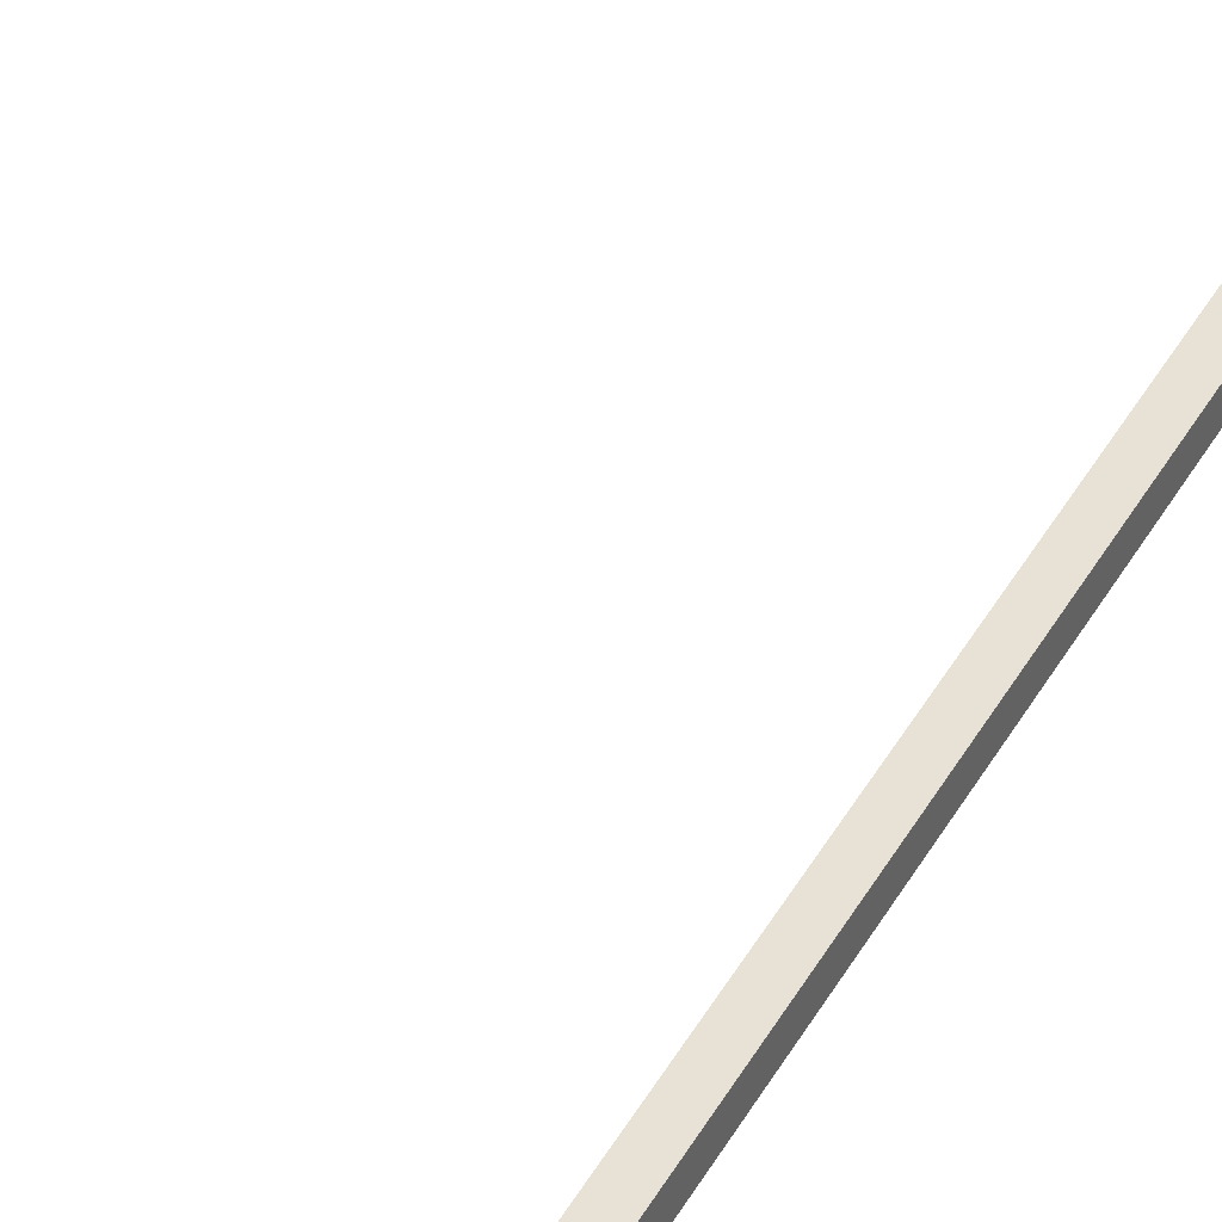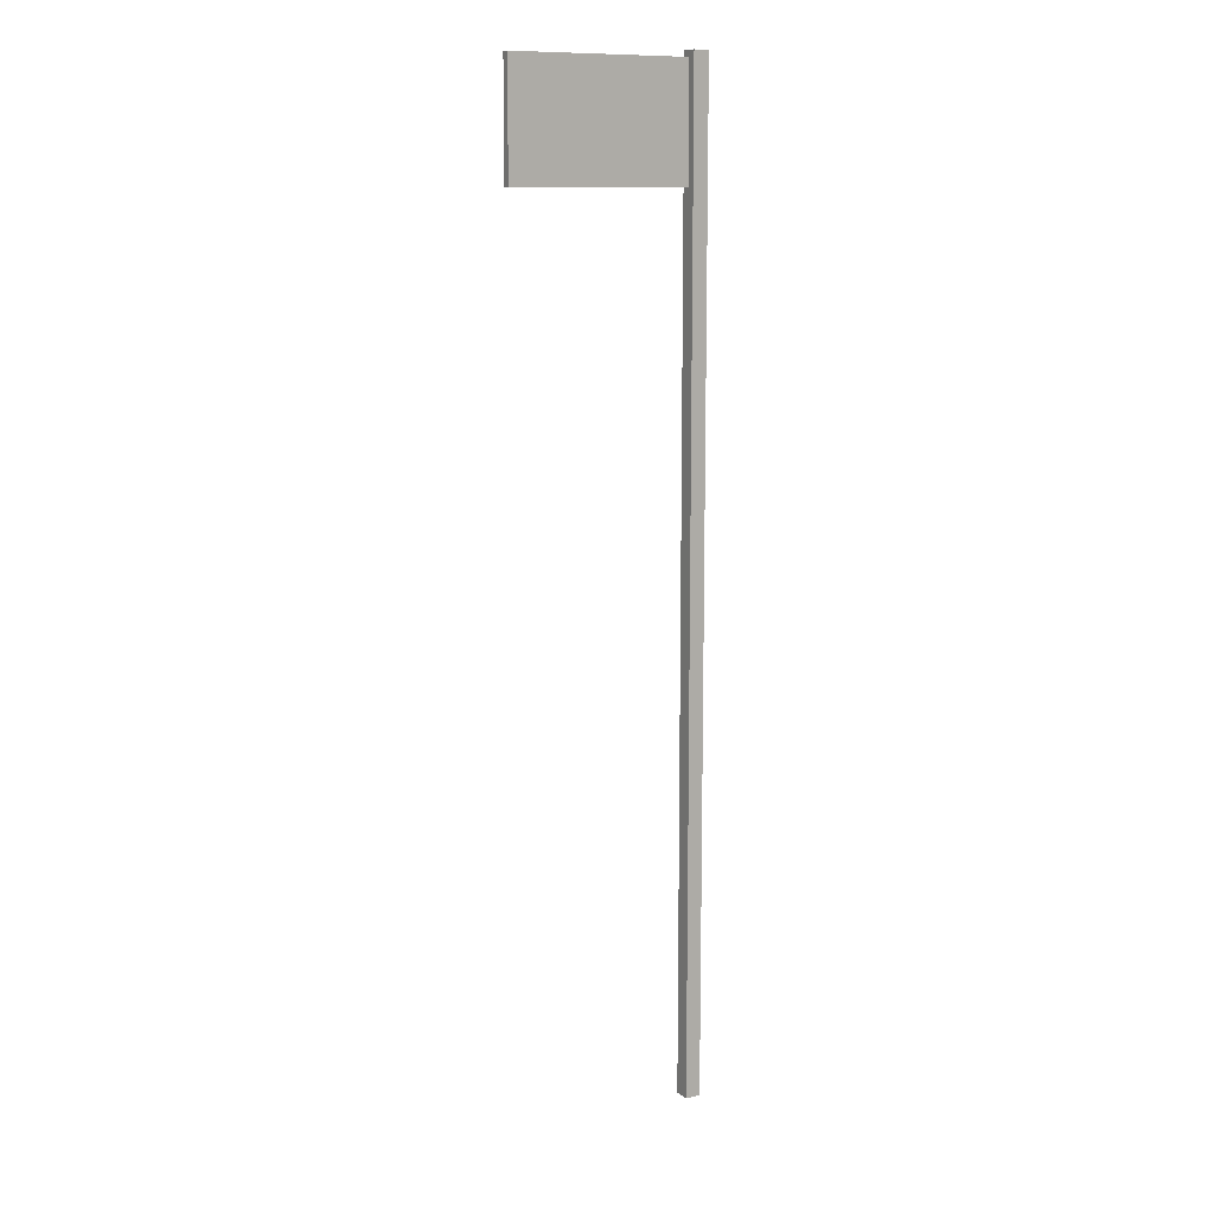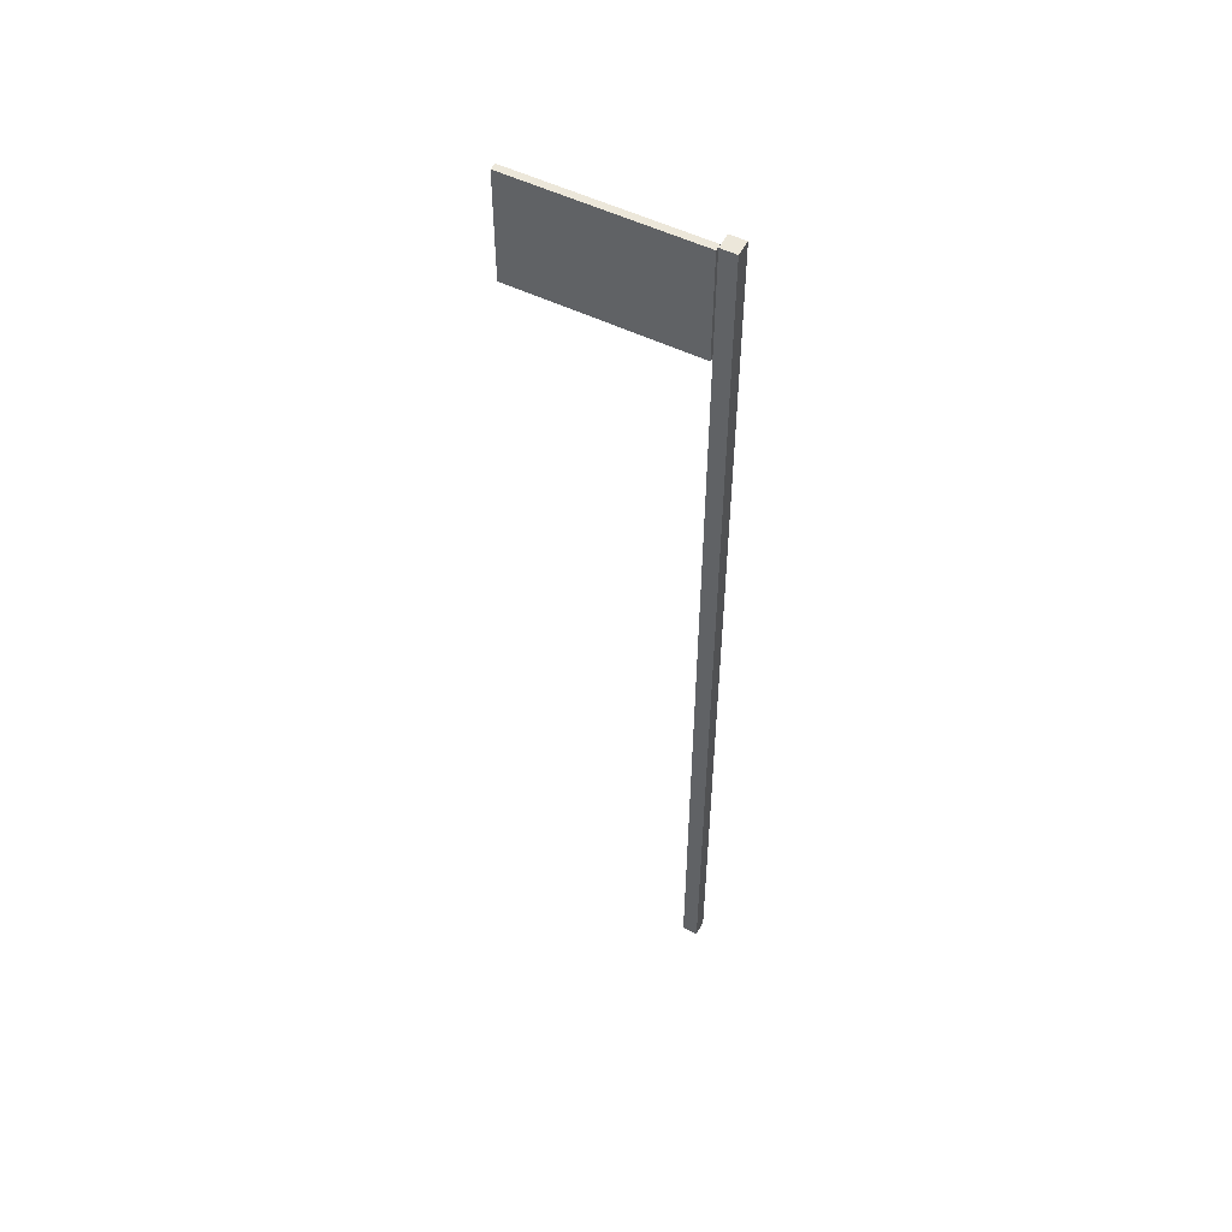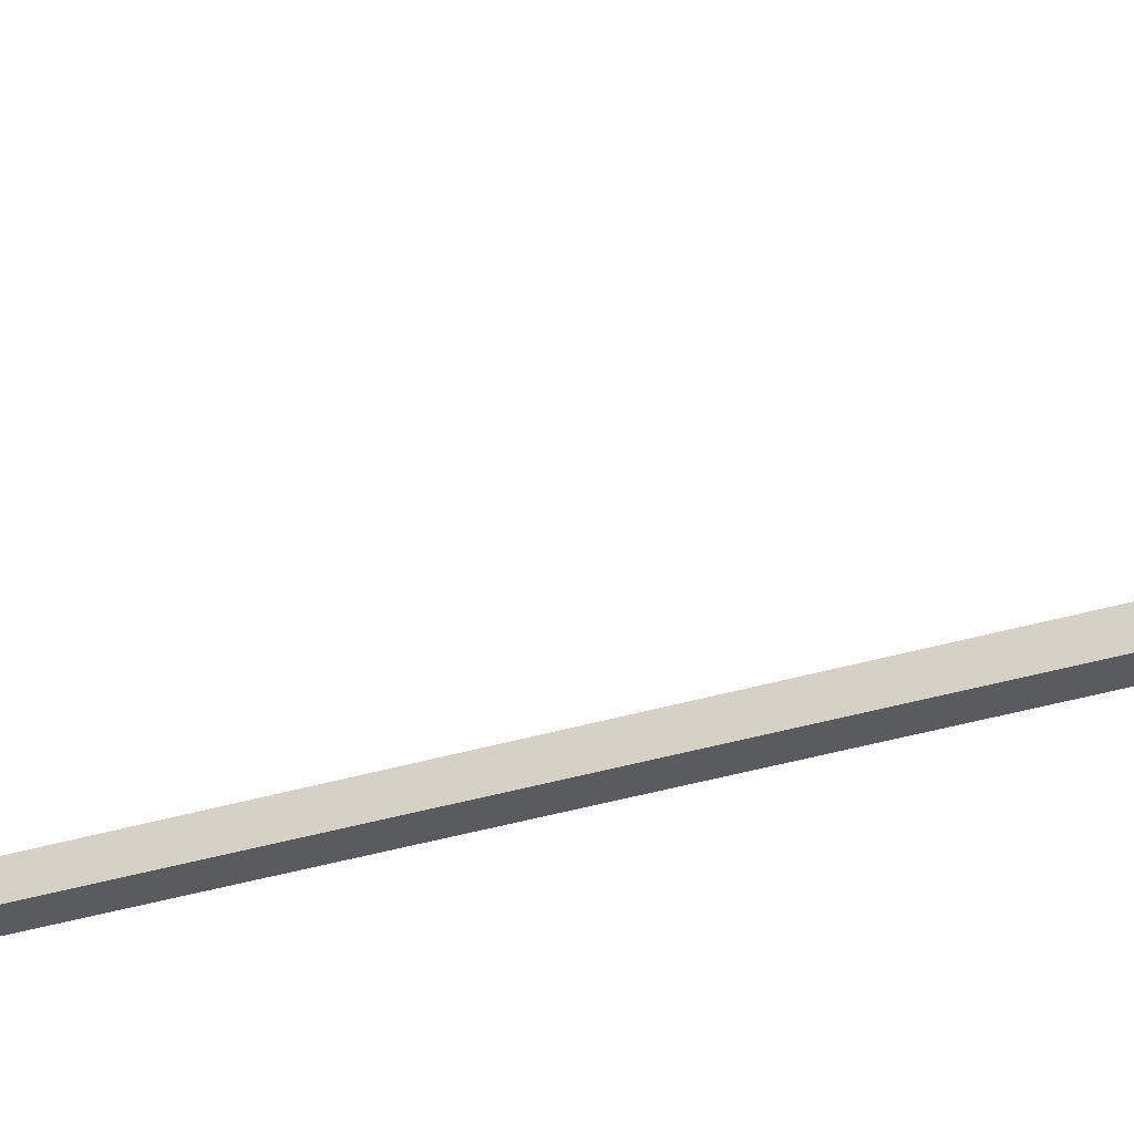
<metadata>
{"format":"obj","ext":"obj","renderer":"f3d","projection":"perspective","resolution":1024,"background":"white","views":[{"elev":40.2,"azim":-153.8,"up":"+Z"},{"elev":11.2,"azim":148.9,"up":"+Y"},{"elev":53.3,"azim":-152.5,"up":"+Y"},{"elev":-32.8,"azim":113.2,"up":"+Z"}]}
</metadata>
<code>
v -2.192 0 0.1705
v -1.851 0 0.1705
v -2.192 21.52 0.1705
v -1.851 21.52 0.1705
v -2.192 21.52 -0.1705
v -1.851 21.52 -0.1705
v -2.192 0 -0.1705
v -1.851 0 -0.1705
v -1.785 18.91 0.05221
v 2.192 18.91 0.05221
v -1.785 21.37 0.05221
v 2.192 21.37 0.05221
v -1.785 21.37 -0.1011
v 2.192 21.37 -0.1011
v -1.785 18.91 -0.1011
v 2.192 18.91 -0.1011
v 0.2039 21.37 -0.1011
v 0.2039 21.37 0.05221
v 0.2039 18.91 0.05221
v 0.2039 18.91 -0.1011
v 0.2039 20.14 -0.1011
v 2.192 20.14 -0.1011
v 2.192 20.14 0.05221
v 0.2039 20.14 0.05221
v -1.785 20.14 0.05221
v -1.785 20.14 -0.1011
v 0.2039 19.52 -0.1011
v -1.785 19.52 -0.1011
v -1.785 19.52 0.05221
v 0.2039 19.52 0.05221
v 2.192 19.52 0.05221
v 2.192 19.52 -0.1011
v 0.2039 20.76 -0.1011
v 2.192 20.76 -0.1011
v 2.192 20.76 0.05221
v 0.2039 20.76 0.05221
v -1.785 20.76 0.05221
v -1.785 20.76 -0.1011
v 2.192 19.83 -0.1011
v 2.192 19.83 0.05221
v 0.2039 19.83 0.05221
v -1.785 19.83 0.05221
v -1.785 19.83 -0.1011
v 0.2039 19.83 -0.1011
v 0.2039 19.22 -0.1011
v -1.785 19.22 -0.1011
v -1.785 19.22 0.05221
v 0.2039 19.22 0.05221
v 2.192 19.22 0.05221
v 2.192 19.22 -0.1011
v -1.785 20.45 -0.1011
v -1.785 20.45 0.05221
v 0.2039 20.45 0.05221
v 2.192 20.45 0.05221
v 2.192 20.45 -0.1011
v 0.2039 20.45 -0.1011
v 0.2039 21.06 -0.1011
v 2.192 21.06 -0.1011
v 2.192 21.06 0.05221
v 0.2039 21.06 0.05221
v -1.785 21.06 0.05221
v -1.785 21.06 -0.1011
f 1 2 4 3
f 3 4 6 5
f 5 6 8 7
f 7 8 2 1
f 2 8 6 4
f 7 1 3 5
f 40 41 30 31
f 17 18 12 14
f 32 27 44 39
f 19 20 16 10
f 31 32 39 40
f 28 29 42 43
f 11 18 17 13
f 29 30 41 42
f 15 20 19 9
f 43 44 27 28
f 55 56 33 34
f 54 55 34 35
f 35 36 53 54
f 52 53 36 37
f 51 52 37 38
f 38 33 56 51
f 28 27 45 46
f 46 47 29 28
f 47 48 30 29
f 31 30 48 49
f 49 50 32 31
f 50 45 27 32
f 34 33 57 58
f 35 34 58 59
f 59 60 36 35
f 37 36 60 61
f 38 37 61 62
f 62 57 33 38
f 40 39 22 23
f 23 24 41 40
f 42 41 24 25
f 43 42 25 26
f 26 21 44 43
f 39 44 21 22
f 46 45 20 15
f 15 9 47 46
f 9 19 48 47
f 49 48 19 10
f 10 16 50 49
f 20 45 50 16
f 26 25 52 51
f 25 24 53 52
f 54 53 24 23
f 23 22 55 54
f 22 21 56 55
f 51 56 21 26
f 58 57 17 14
f 59 58 14 12
f 18 60 59 12
f 61 60 18 11
f 62 61 11 13
f 13 17 57 62

</code>
